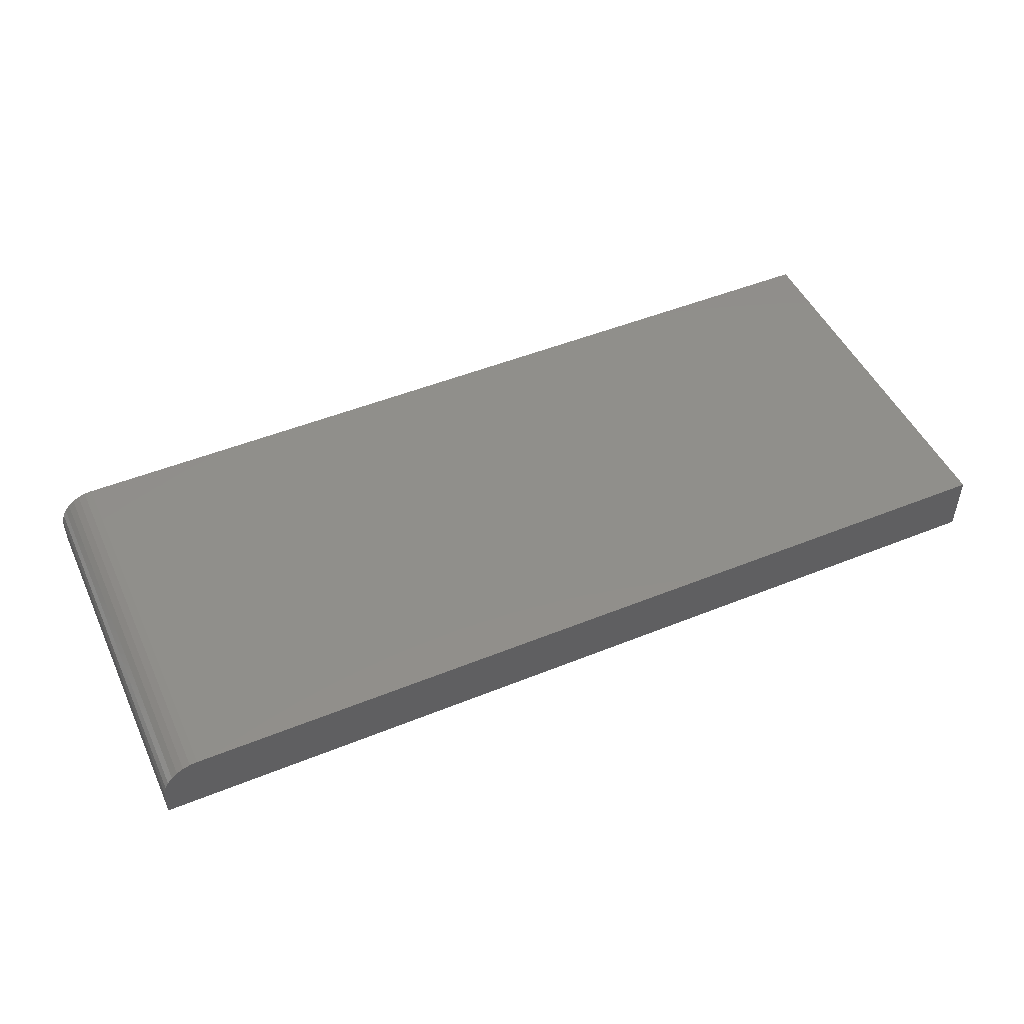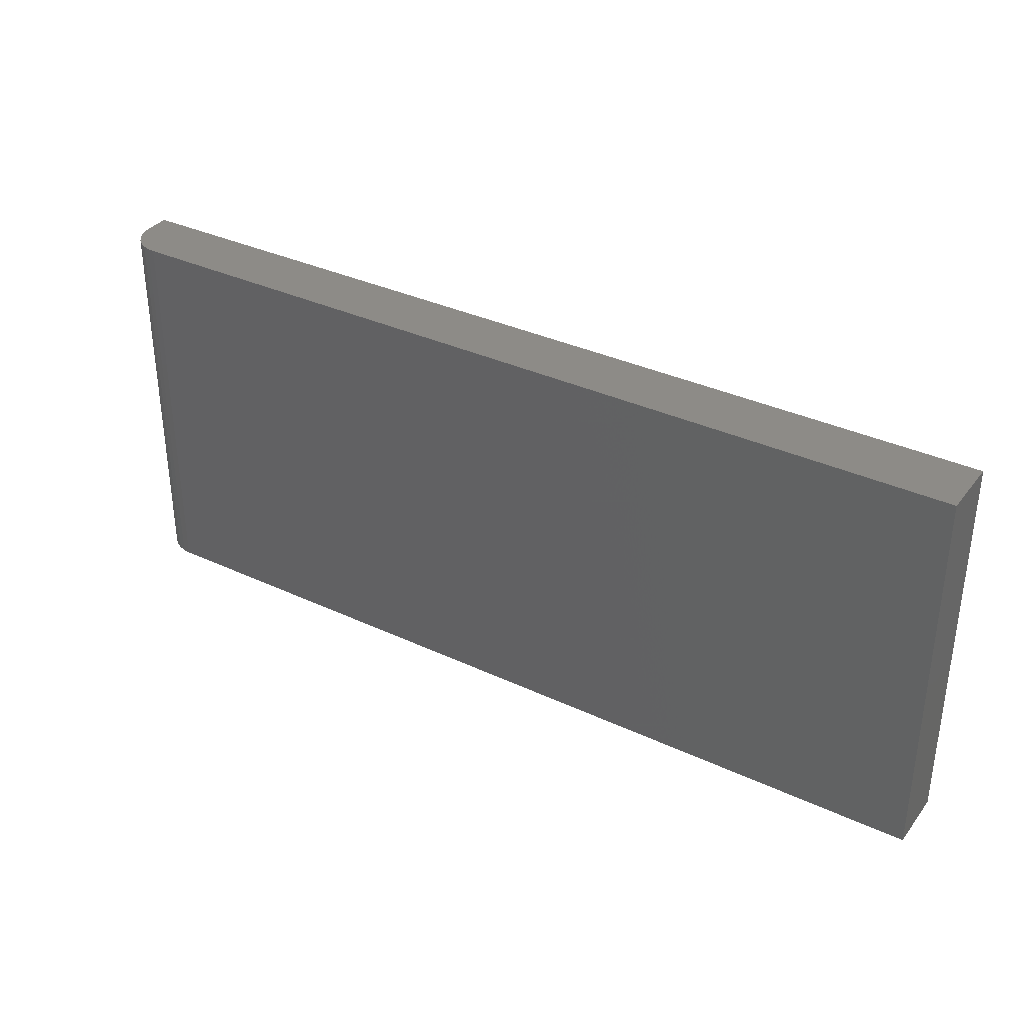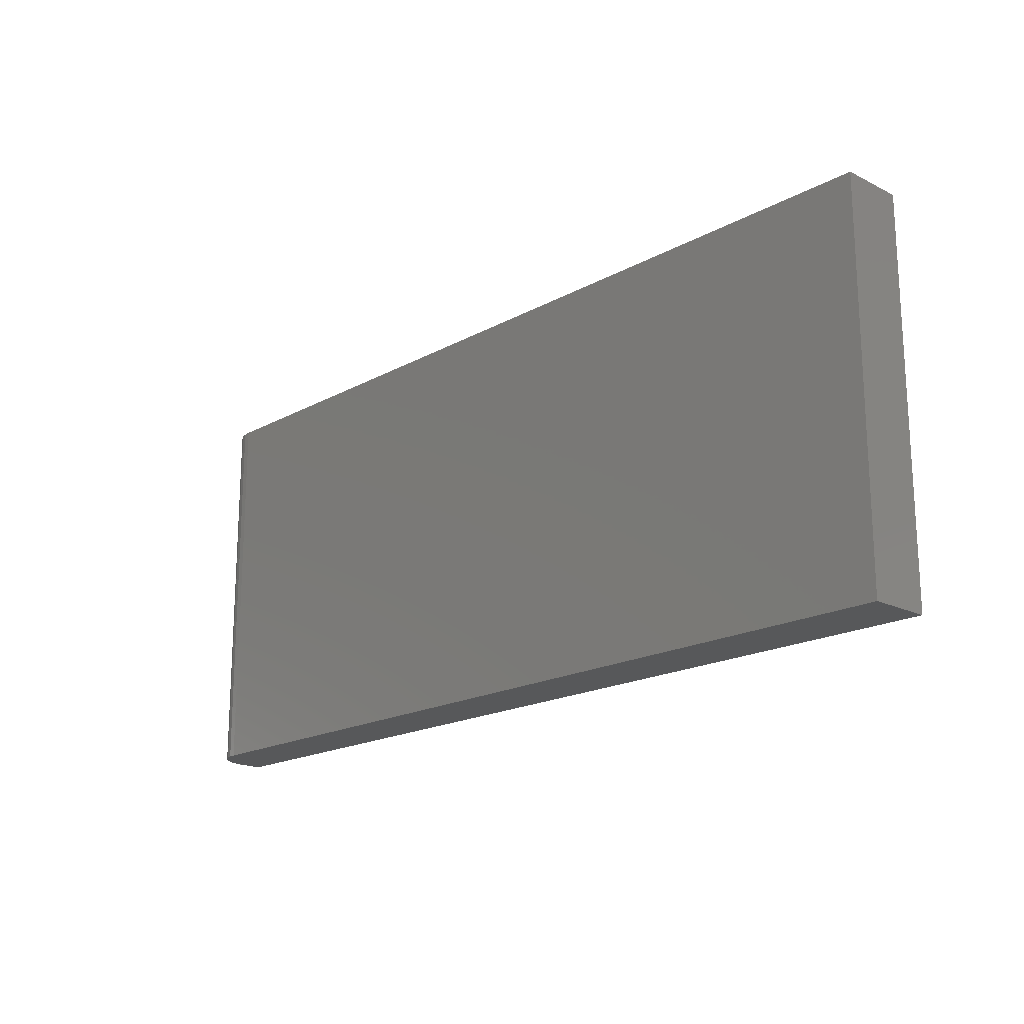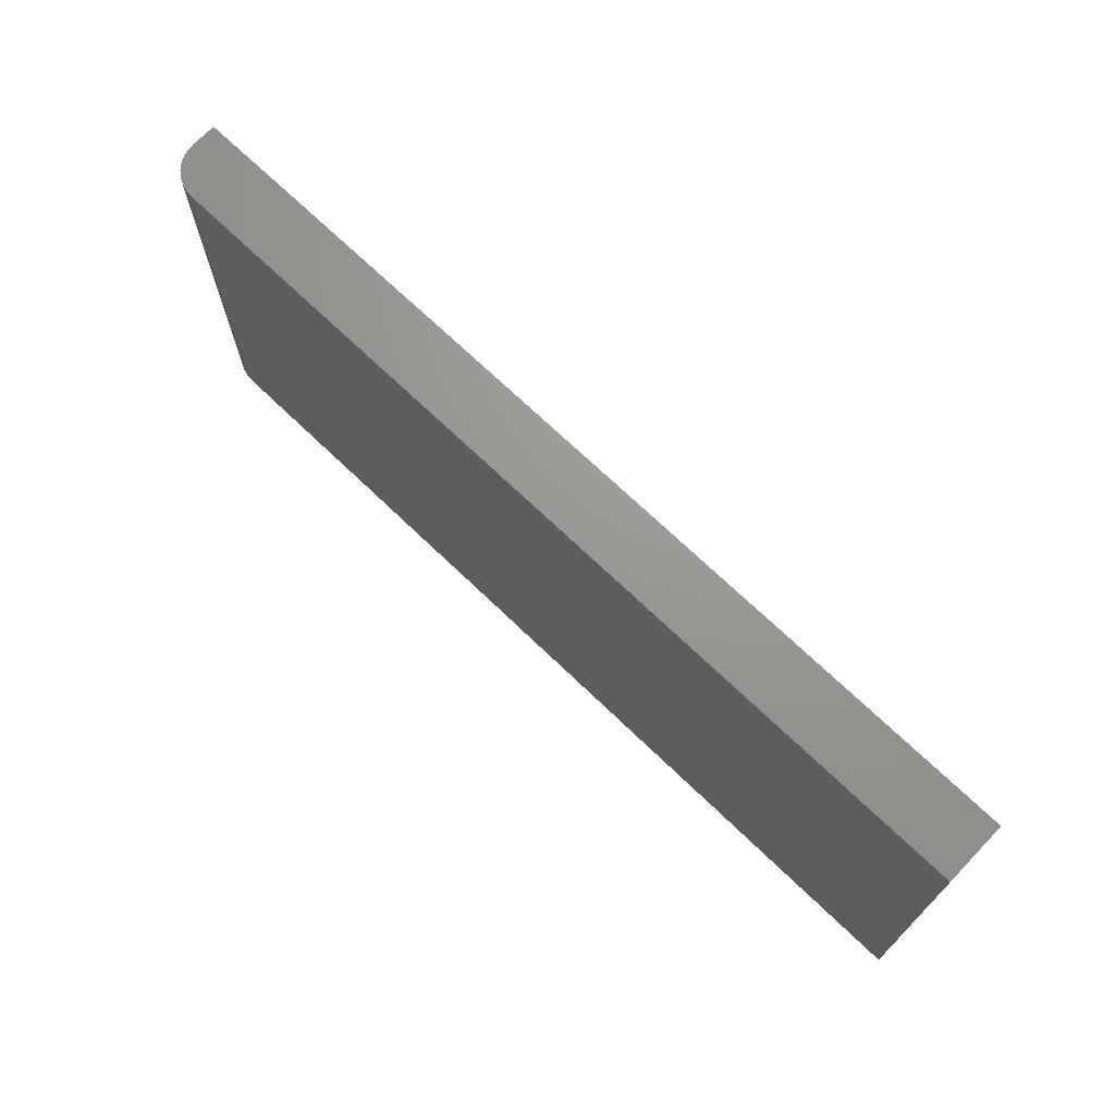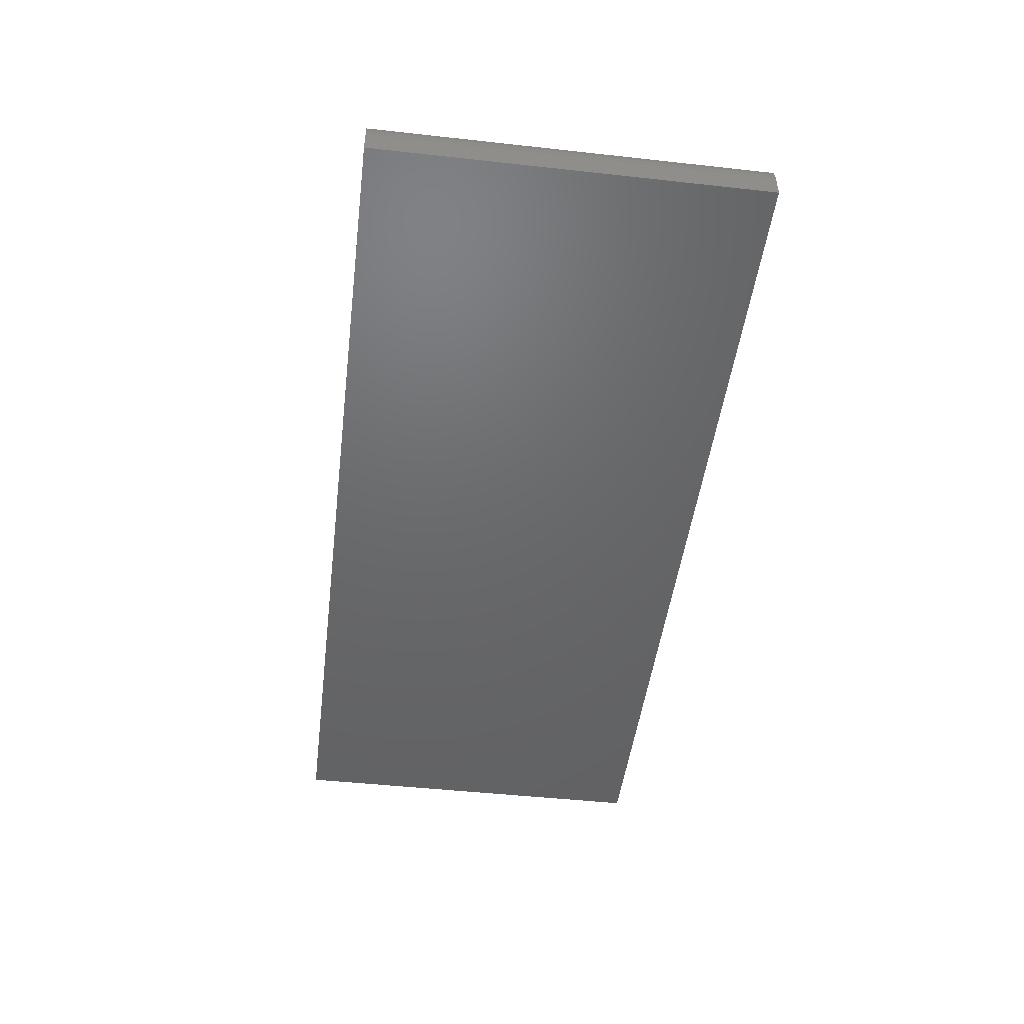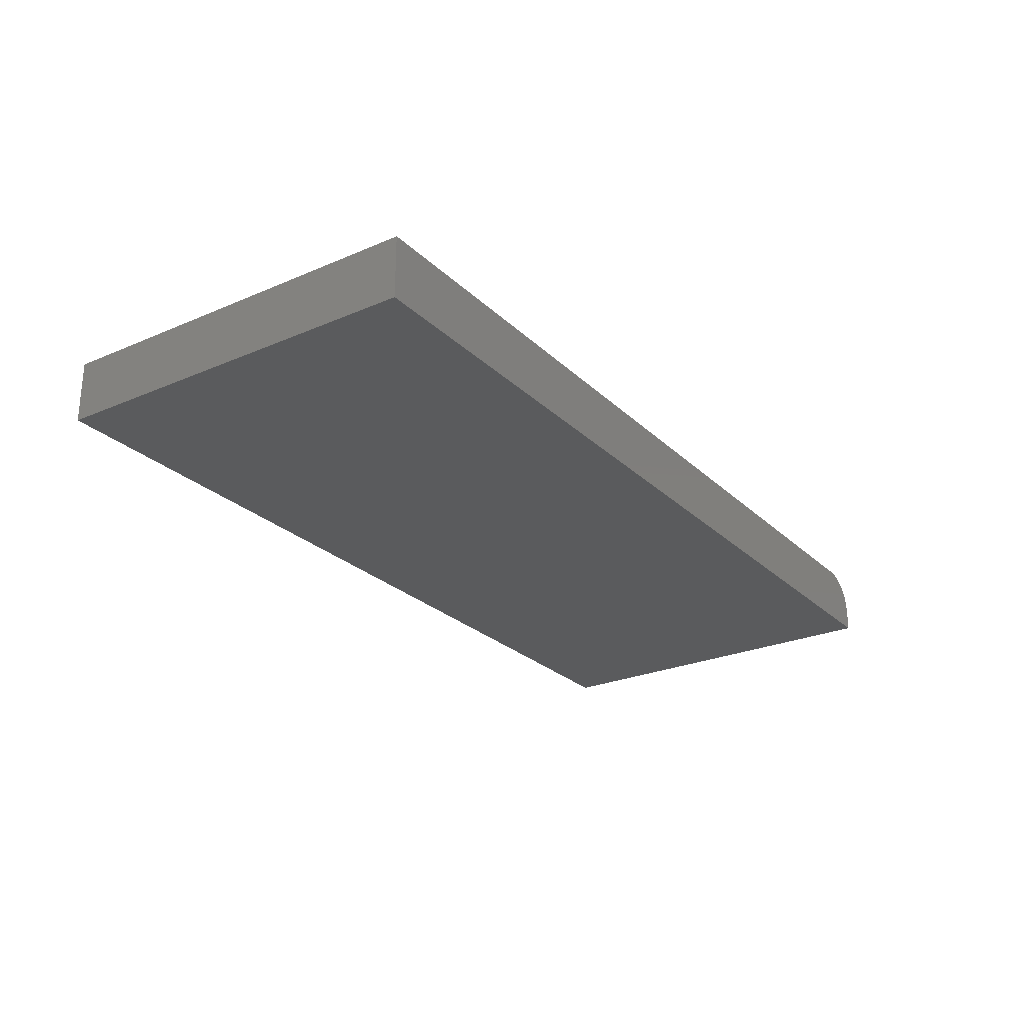
<metadata>
{"format":"stl","ext":"stl","renderer":"f3d","projection":"perspective","resolution":1024,"background":"white","views":[{"elev":48.6,"azim":-24.3,"up":"+Z"},{"elev":34.7,"azim":32.1,"up":"+Y"},{"elev":-18.4,"azim":46.5,"up":"+Y"},{"elev":70.1,"azim":44.0,"up":"+Y"},{"elev":-47.5,"azim":-97.1,"up":"+Z"},{"elev":-25.6,"azim":124.4,"up":"+Z"}]}
</metadata>
<code>
# stl→obj: 24 verts, 44 faces
v -0.6875 -0.3125 0.1016
v 0.75 -0.3125 0.1016
v -0.6875 0.3191 0.1016
v 0.75 0.3191 0.1016
v -0.75 0.3191 0.03906
v -0.75 0.3191 0
v -0.75 -0.3125 0.03906
v -0.75 -0.3125 0
v -0.7488 0.3191 0.05126
v -0.7452 0.3191 0.06298
v -0.7395 0.3191 0.07379
v -0.7317 0.3191 0.08326
v -0.7222 0.3191 0.09103
v -0.7114 0.3191 0.0968
v -0.6997 0.3191 0.1004
v 0.75 0.3191 0
v -0.6997 -0.3125 0.1004
v -0.7114 -0.3125 0.0968
v -0.7222 -0.3125 0.09103
v -0.7317 -0.3125 0.08326
v -0.7395 -0.3125 0.07379
v -0.7452 -0.3125 0.06298
v -0.7488 -0.3125 0.05126
v 0.75 -0.3125 0
f 1 2 3
f 3 2 4
f 5 6 7
f 7 6 8
f 6 5 9
f 6 9 10
f 6 10 11
f 6 11 12
f 6 12 13
f 6 13 14
f 6 14 15
f 6 15 3
f 6 3 4
f 6 4 16
f 1 17 18
f 1 18 19
f 1 19 20
f 1 20 21
f 1 21 22
f 1 22 23
f 1 23 7
f 1 7 8
f 1 8 24
f 1 24 2
f 5 7 9
f 9 7 23
f 9 23 10
f 10 23 22
f 10 22 11
f 11 22 21
f 11 21 12
f 12 21 20
f 12 20 13
f 13 20 19
f 13 19 14
f 14 19 18
f 14 18 15
f 15 18 17
f 15 17 3
f 3 17 1
f 8 6 24
f 24 6 16
f 2 24 4
f 4 24 16

</code>
